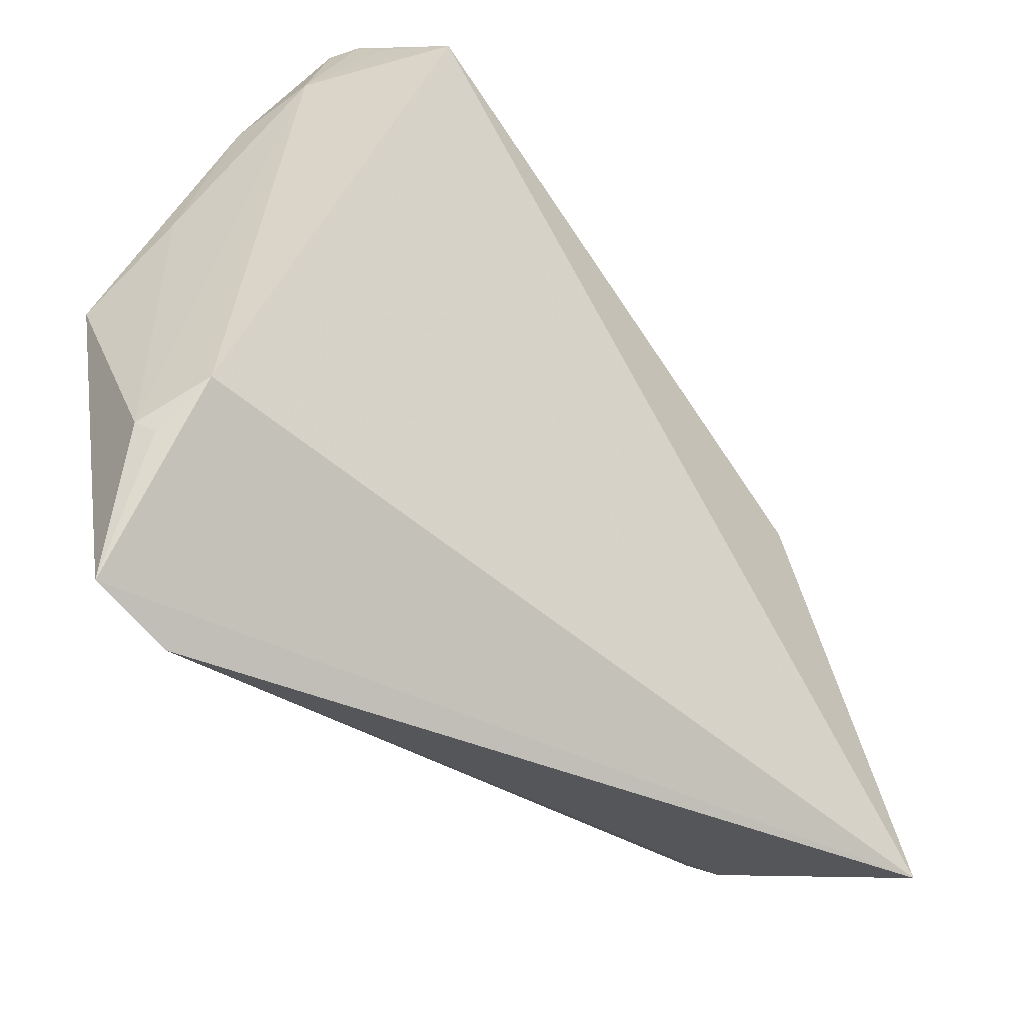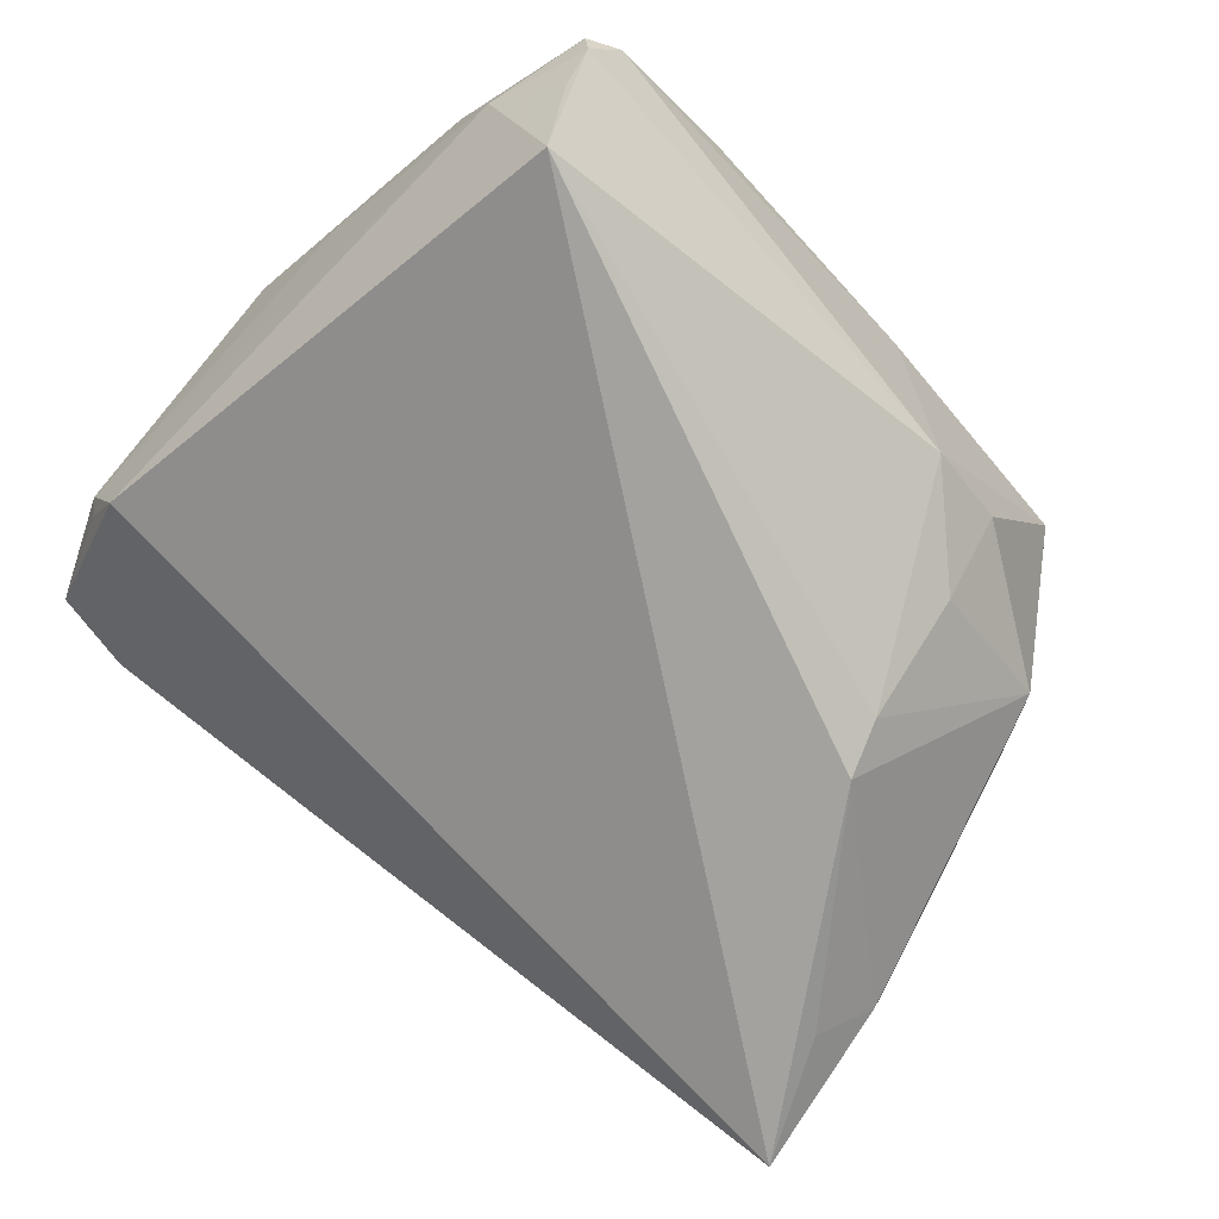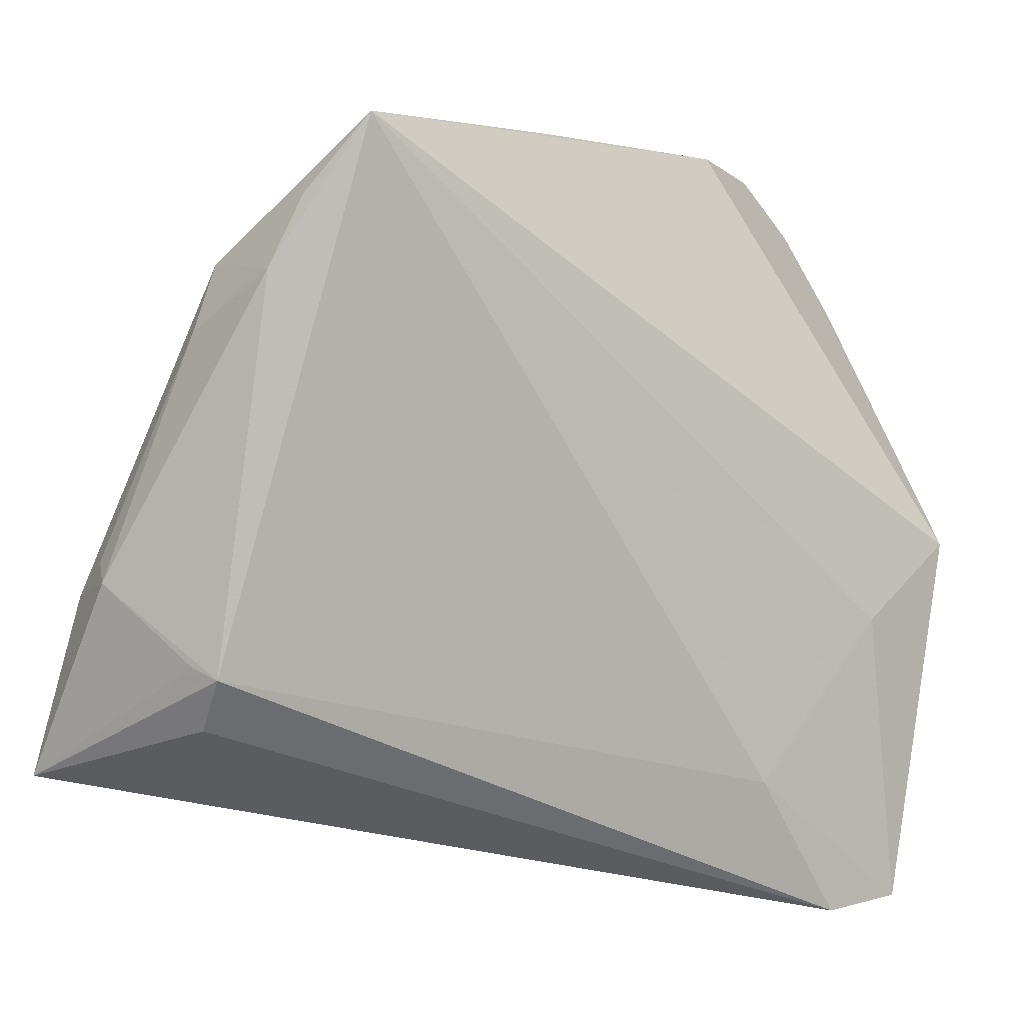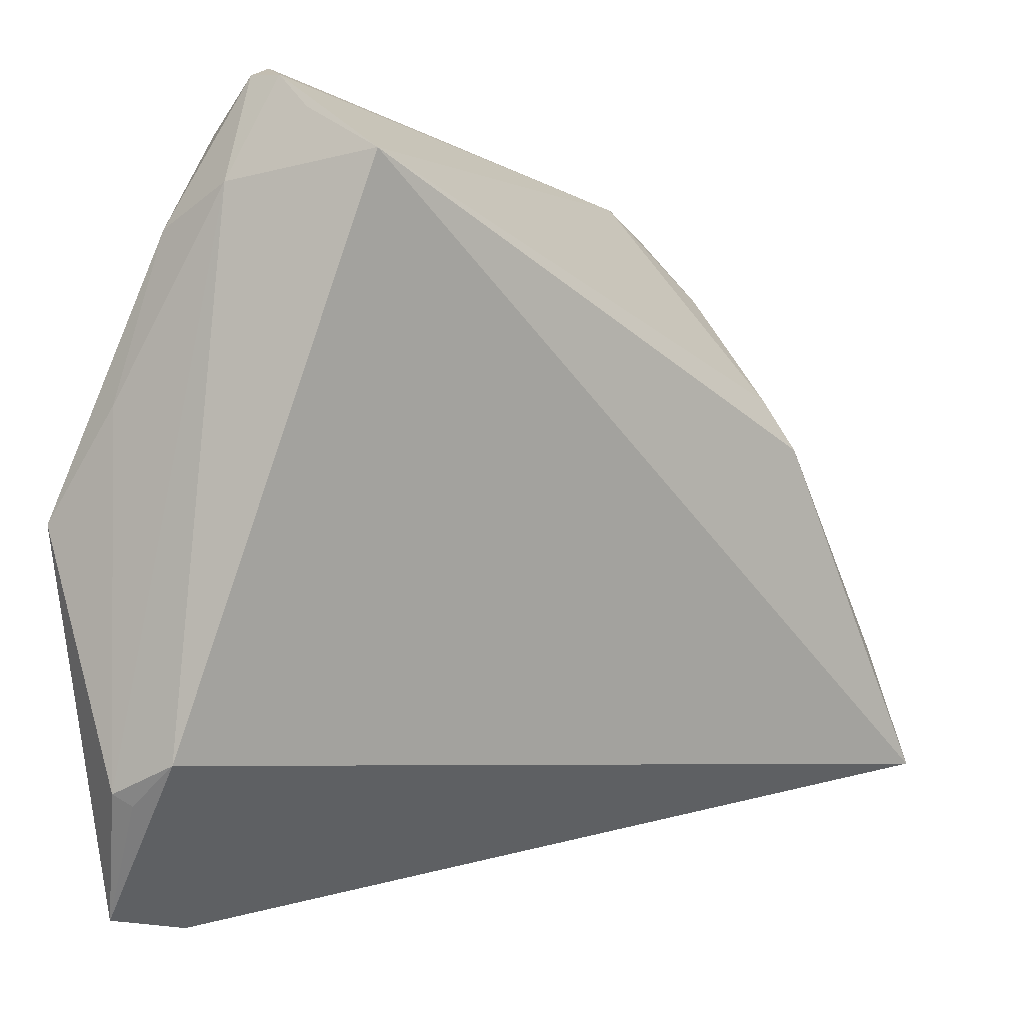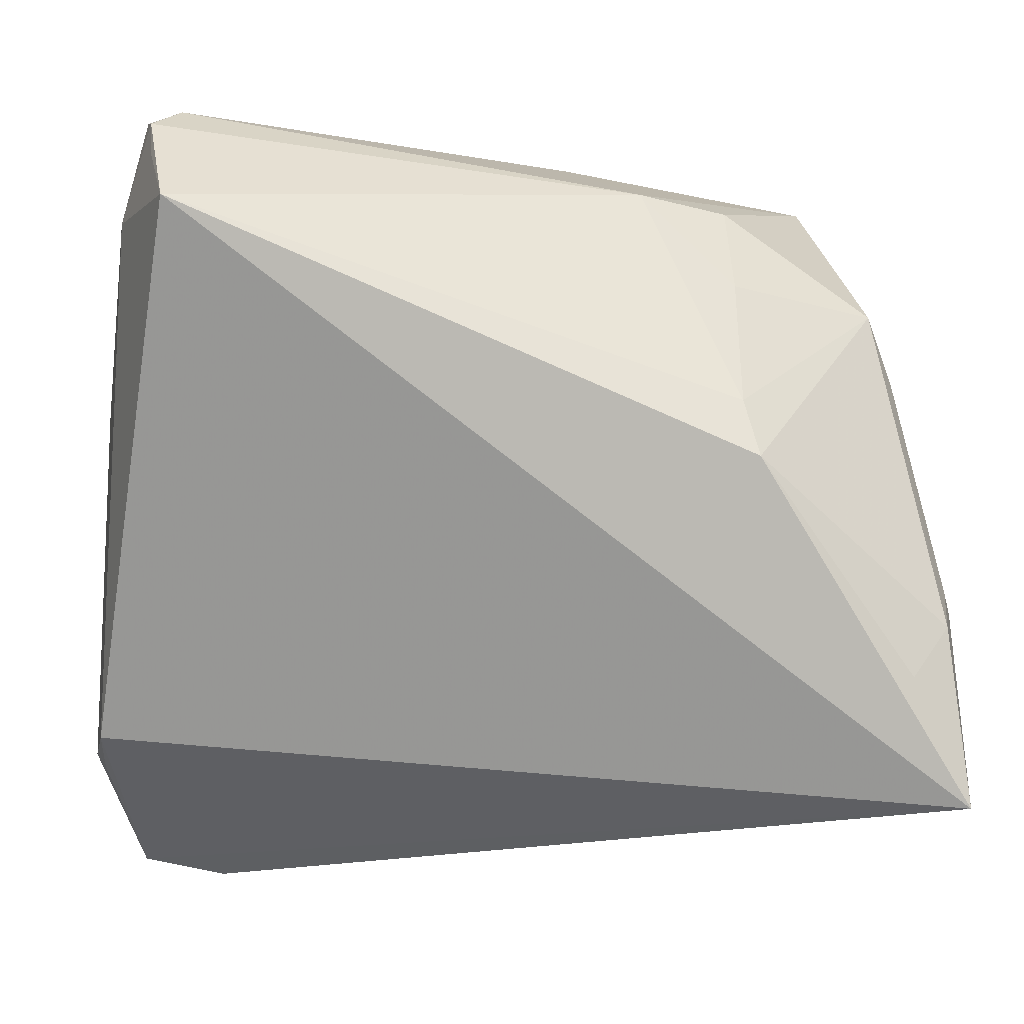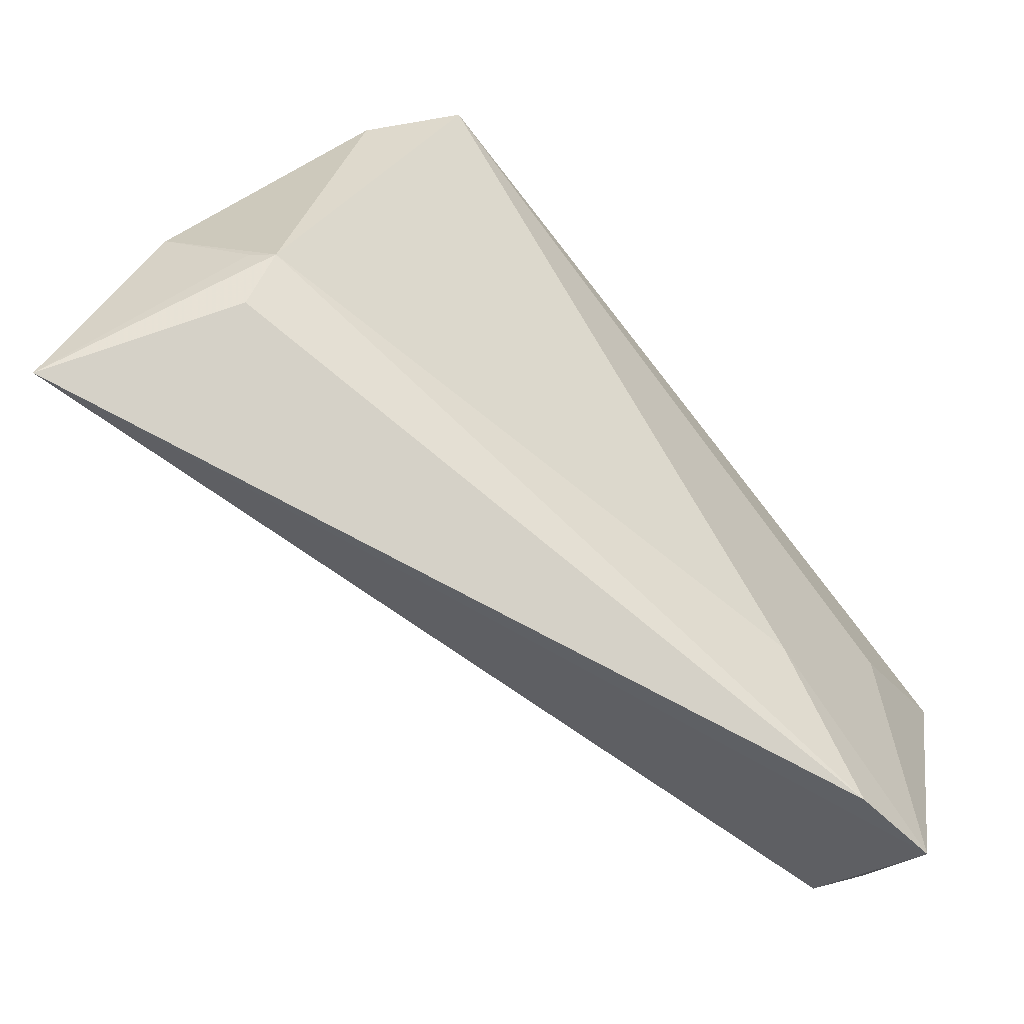
<metadata>
{"format":"obj","ext":"obj","renderer":"f3d","projection":"perspective","resolution":1024,"background":"white","views":[{"elev":-51.1,"azim":124.2,"up":"+Y"},{"elev":-72.3,"azim":139.3,"up":"+Z"},{"elev":-8.3,"azim":-39.2,"up":"+Y"},{"elev":-1.3,"azim":132.6,"up":"+Y"},{"elev":3.8,"azim":178.1,"up":"+Y"},{"elev":-73.8,"azim":-49.9,"up":"+Y"}]}
</metadata>
<code>
v 0.04954 0.04964 -0.01079
v 0.05905 0.01293 0.0157
v -0.04451 0.04361 0.02672
v 0.02728 0.0543 0.01257
v -0.05295 0.02405 0.01669
v -0.05988 -0.01084 -0.0113
v 0.05499 -0.05424 0.0211
v -0.03198 0.009104 -0.02633
v 0.05108 0.04763 0.00537
v 0.04325 -0.05641 0.0199
v -0.05296 -0.02061 -0.02492
v 0.05093 0.05458 -0.001786
v 0.02781 -0.0384 0.02212
v -0.06043 -0.03806 -0.02672
v 0.04343 0.05541 0.00427
v 0.06114 -0.03674 0.01284
v 0.06114 -0.002322 0.02672
v -0.03015 0.01637 -0.02215
v -0.05117 0.02767 0.001504
v -0.03037 0.04236 0.00175
v 0.05927 -0.03271 0.003157
v -0.04966 -0.03281 -0.001773
v 0.05003 0.05421 -0.006189
v 0.05484 0.04066 -0.001301
v 0.04719 0.04363 -0.02103
v -0.03061 0.03189 -0.008963
v -0.05449 0.01821 0.001696
v 0.0596 -0.03825 0.01063
v -0.06114 -0.01394 -0.008406
v -0.05337 -0.0249 0.001026
v -0.008758 0.0497 0.01831
v 0.04573 -0.01458 0.02672
v -0.04917 0.03391 0.01876
v 0.04637 0.05641 -6.917e-05
v -0.05132 -0.02677 0.004027
v -0.01792 0.04481 -0.003196
v -0.05884 -0.01468 -0.01823
v 0.05587 0.03549 0.00945
f 4 3 17
f 17 3 32
f 21 24 16
f 9 4 17
f 3 4 31
f 31 4 34
f 31 36 3
f 34 36 31
f 14 10 22
f 22 35 14
f 10 35 22
f 17 32 7
f 7 16 17
f 14 21 7
f 7 10 14
f 13 32 3
f 3 35 13
f 13 35 10
f 10 7 13
f 13 7 32
f 17 16 2
f 2 16 24
f 18 8 19
f 11 8 14
f 25 24 21
f 25 21 14
f 14 8 25
f 25 8 18
f 18 36 25
f 34 4 15
f 4 9 15
f 38 9 17
f 17 2 38
f 38 2 24
f 14 35 30
f 30 29 14
f 35 29 30
f 5 35 3
f 5 29 35
f 21 16 28
f 28 7 21
f 16 7 28
f 3 36 20
f 20 19 3
f 14 29 37
f 37 11 14
f 37 19 8
f 8 11 37
f 23 36 34
f 23 25 36
f 3 19 33
f 33 5 3
f 19 5 33
f 29 5 27
f 27 5 19
f 19 37 27
f 18 19 26
f 19 20 26
f 26 36 18
f 26 20 36
f 24 25 1
f 1 23 24
f 25 23 1
f 12 23 34
f 34 15 12
f 12 15 9
f 9 38 12
f 12 38 24
f 24 23 12
f 6 37 29
f 29 27 6
f 6 27 37

</code>
